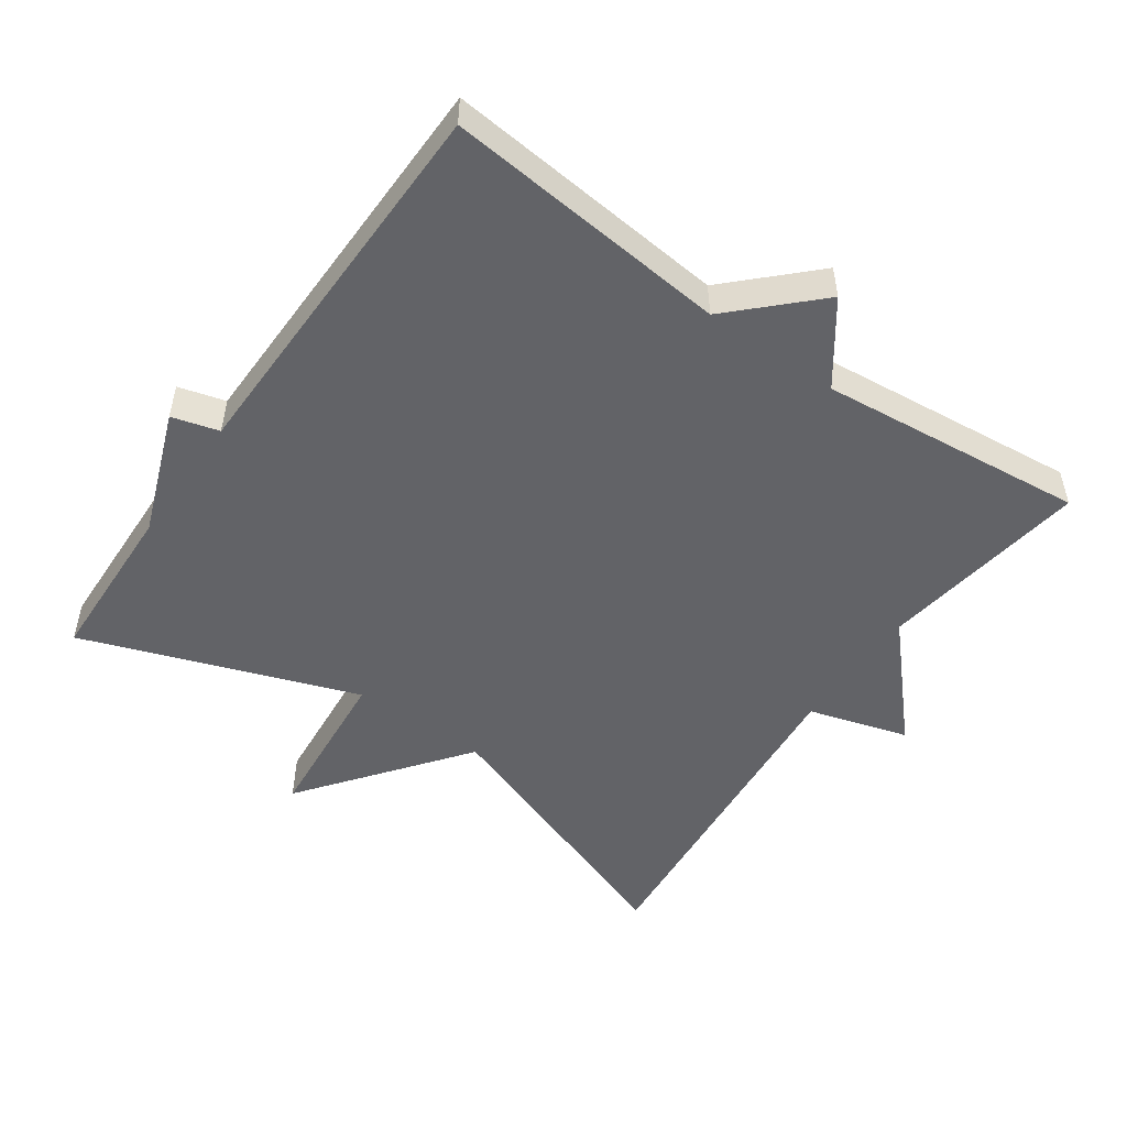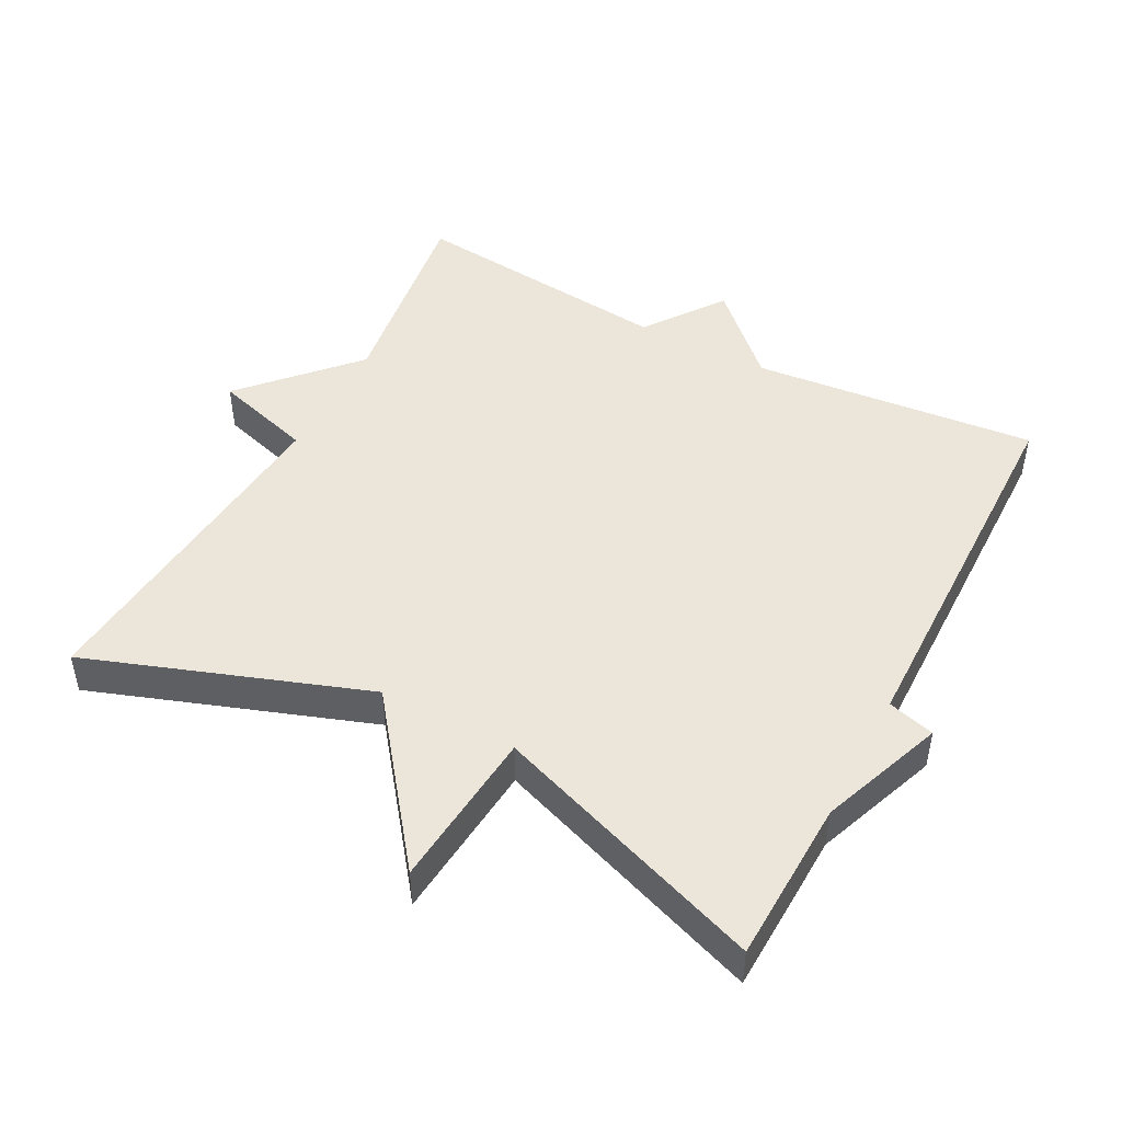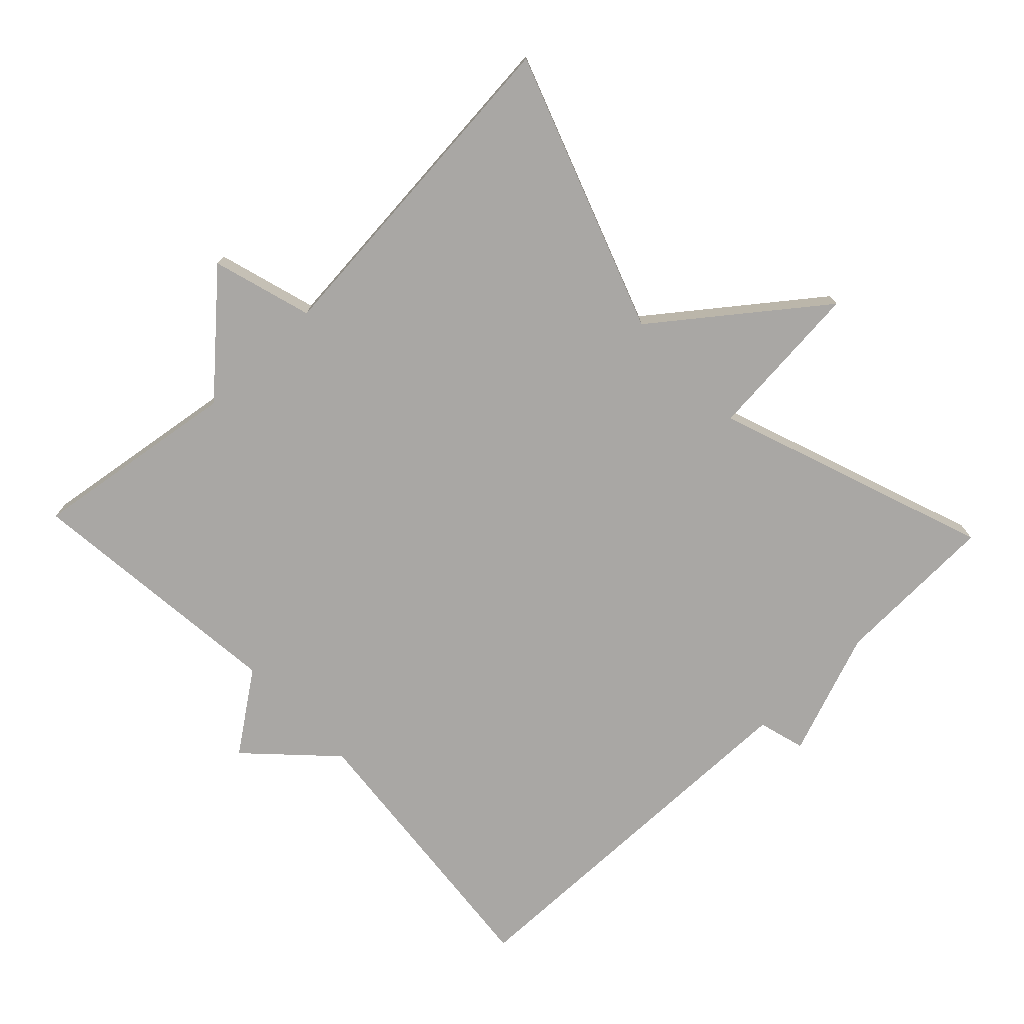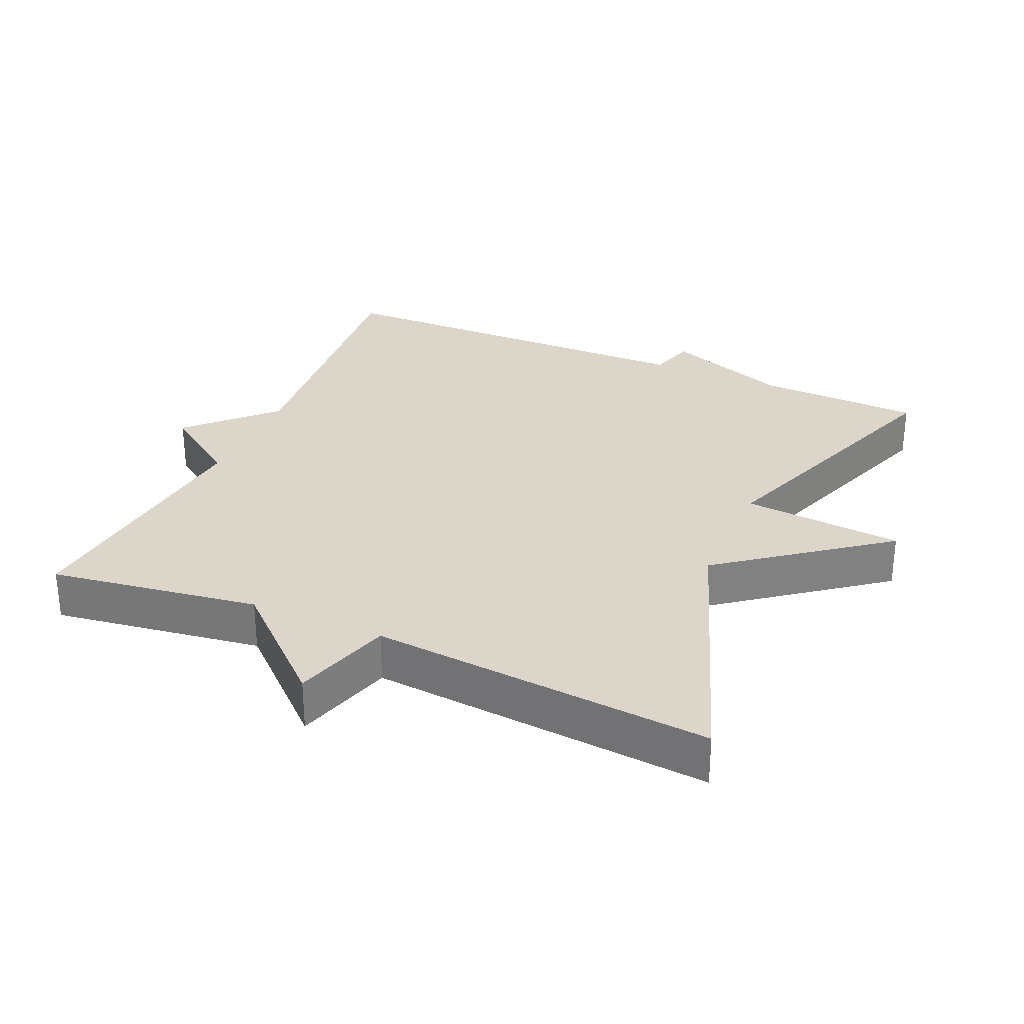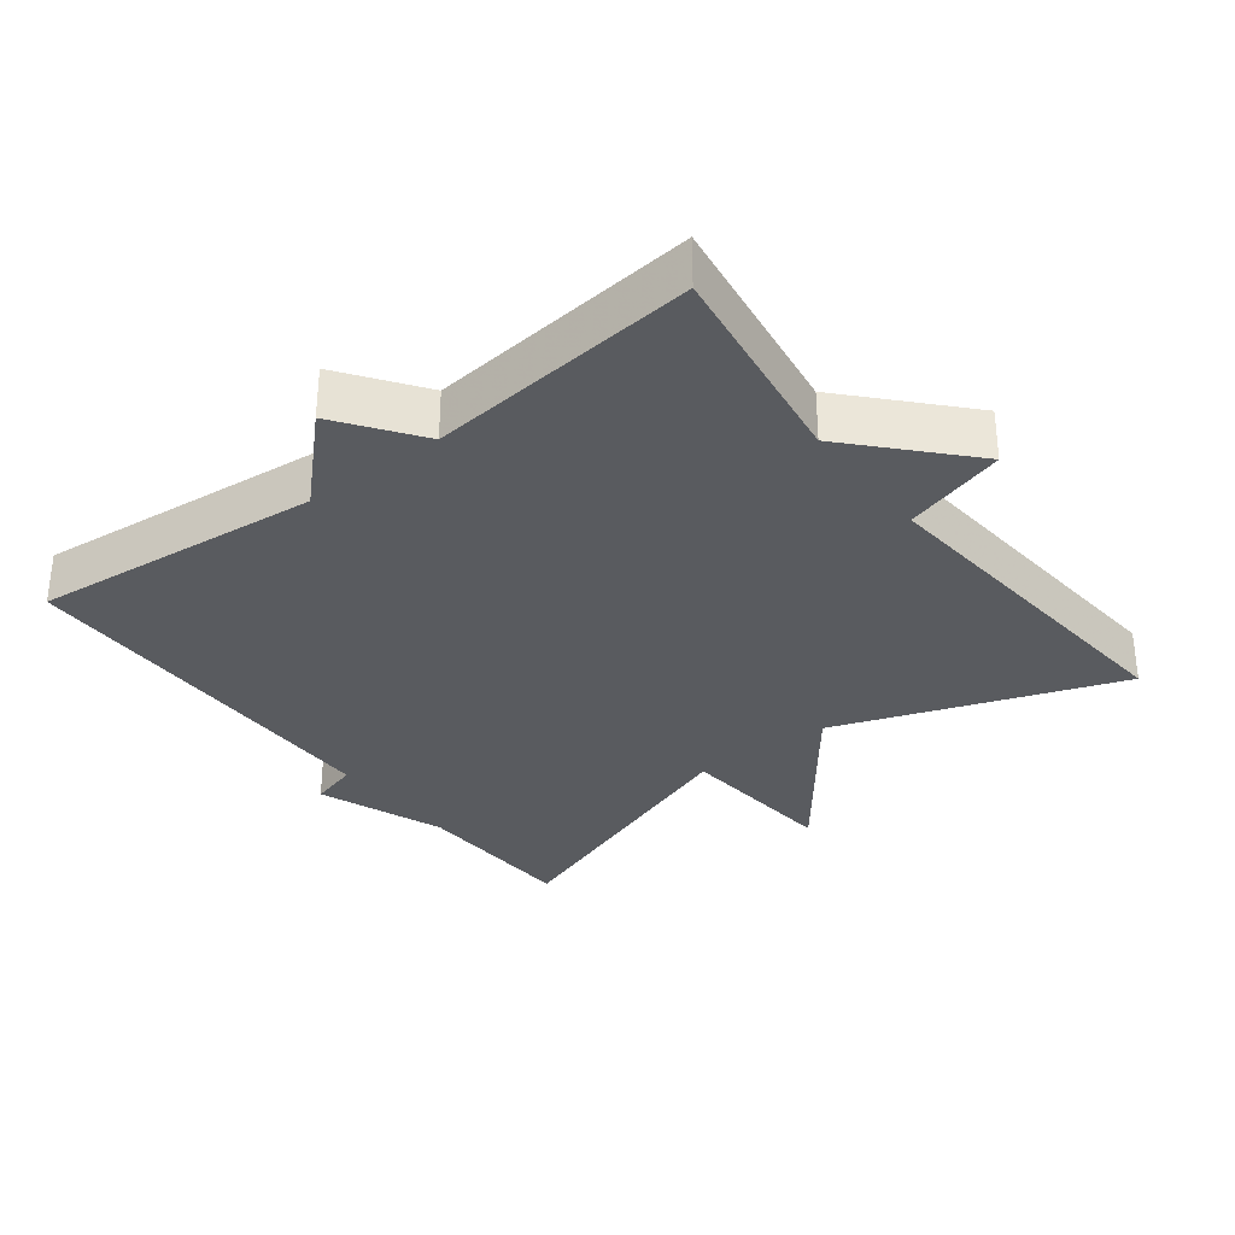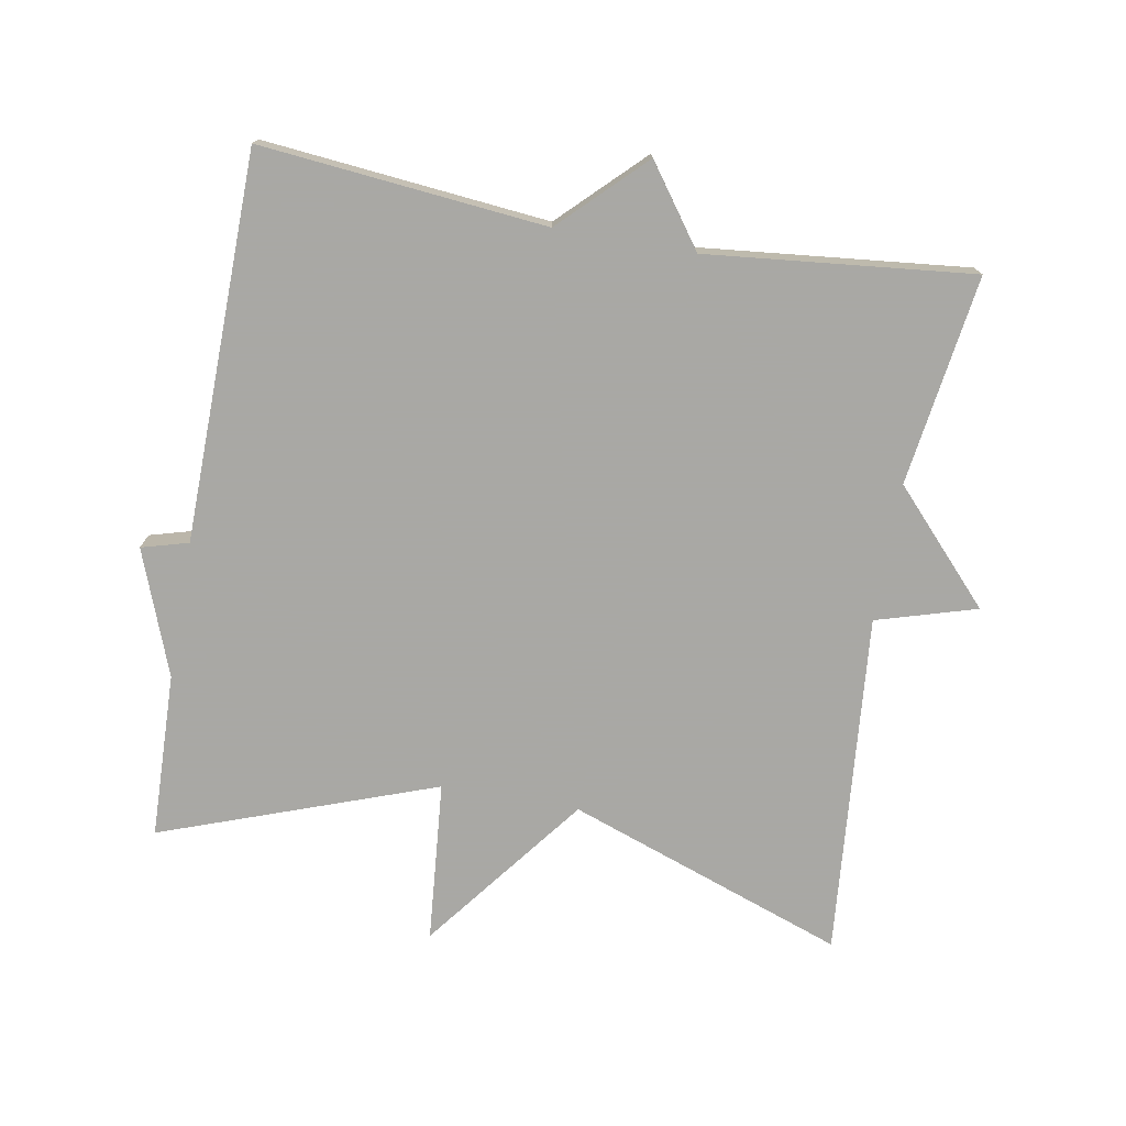
<metadata>
{"format":"obj","ext":"obj","renderer":"f3d","projection":"perspective","resolution":1024,"background":"white","views":[{"elev":-51.0,"azim":-35.1,"up":"+Y"},{"elev":47.3,"azim":-152.2,"up":"+Y"},{"elev":-74.8,"azim":133.6,"up":"+Y"},{"elev":29.8,"azim":113.7,"up":"+Y"},{"elev":-32.4,"azim":37.4,"up":"+Y"},{"elev":-75.0,"azim":-10.1,"up":"+Y"}]}
</metadata>
<code>
v 0.5 0.07 -0.5
v 0.097 0.07 -0.357
v -0.082 0.07 -0.59
v -0.103 0.07 -0.357
v -0.5 0.07 -0.5
v -0.508 0.07 -0.261
v -0.576 0.07 -0.08
v -0.508 0.07 -0.061
v -0.5 0.07 0.5
v -0.086 0.07 0.46
v 0.031 0.07 0.575
v 0.114 0.07 0.46
v 0.5 0.07 0.5
v 0.456 0.07 0.196
v 0.601 0.07 0.039
v 0.456 0.07 -0.004
v 0.5 0 -0.5
v 0.097 0 -0.357
v -0.082 0 -0.59
v -0.103 0 -0.357
v -0.5 0 -0.5
v -0.508 0 -0.261
v -0.576 0 -0.08
v -0.508 0 -0.061
v -0.5 0 0.5
v -0.086 0 0.46
v 0.031 0 0.575
v 0.114 0 0.46
v 0.5 0 0.5
v 0.456 0 0.196
v 0.601 0 0.039
v 0.456 0 -0.004
f 14 15 16
f 12 13 14
f 12 14 16
f 10 11 12
f 16 1 2
f 12 16 2
f 10 12 2
f 8 9 10 2
f 6 7 8 2
f 4 5 6
f 2 3 4
f 2 4 6
f 32 31 30
f 30 29 28
f 32 30 28
f 28 27 26
f 18 17 32
f 18 32 28
f 18 28 26
f 18 26 25 24
f 18 24 23 22
f 22 21 20
f 20 19 18
f 22 20 18
f 1 17 18 2
f 2 18 19 3
f 3 19 20 4
f 4 20 21 5
f 5 21 22 6
f 6 22 23 7
f 7 23 24 8
f 8 24 25 9
f 9 25 26 10
f 10 26 27 11
f 11 27 28 12
f 12 28 29 13
f 13 29 30 14
f 14 30 31 15
f 15 31 32 16
f 16 32 17 1

</code>
